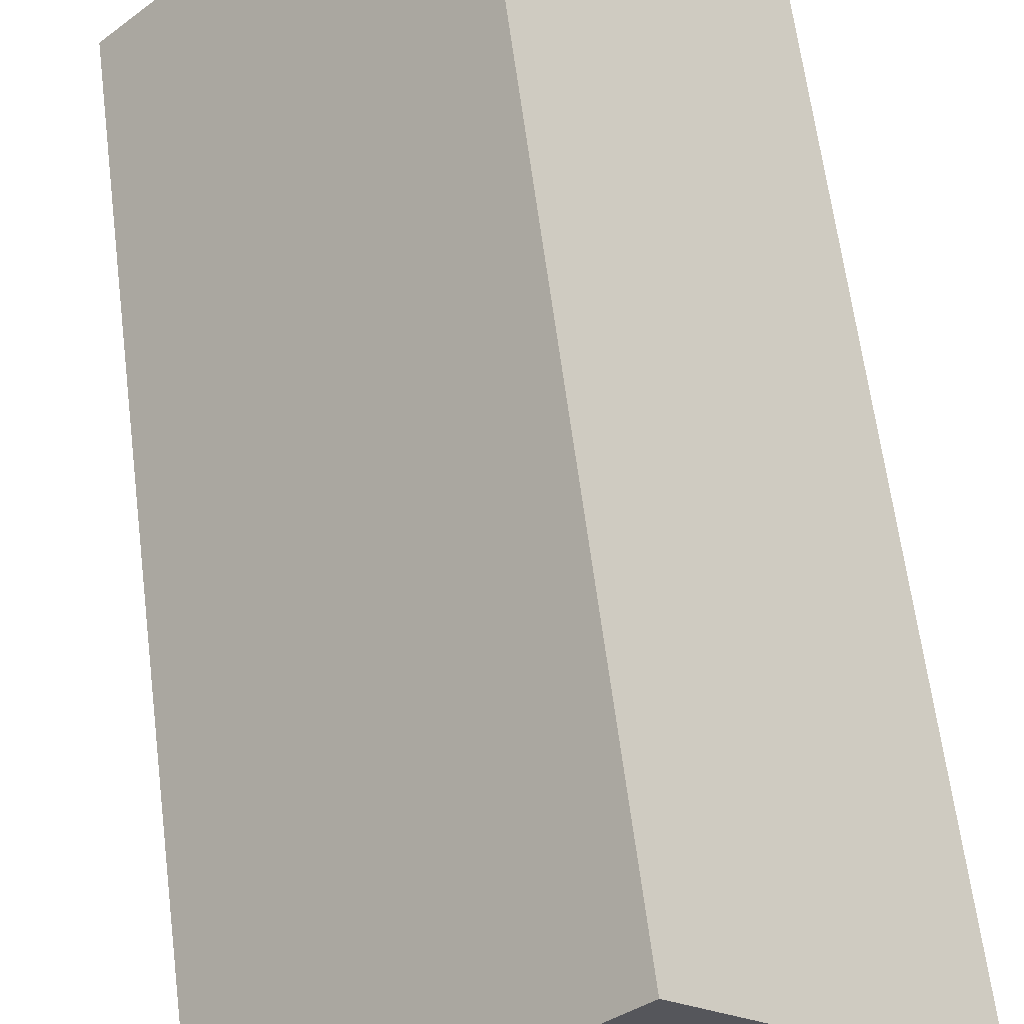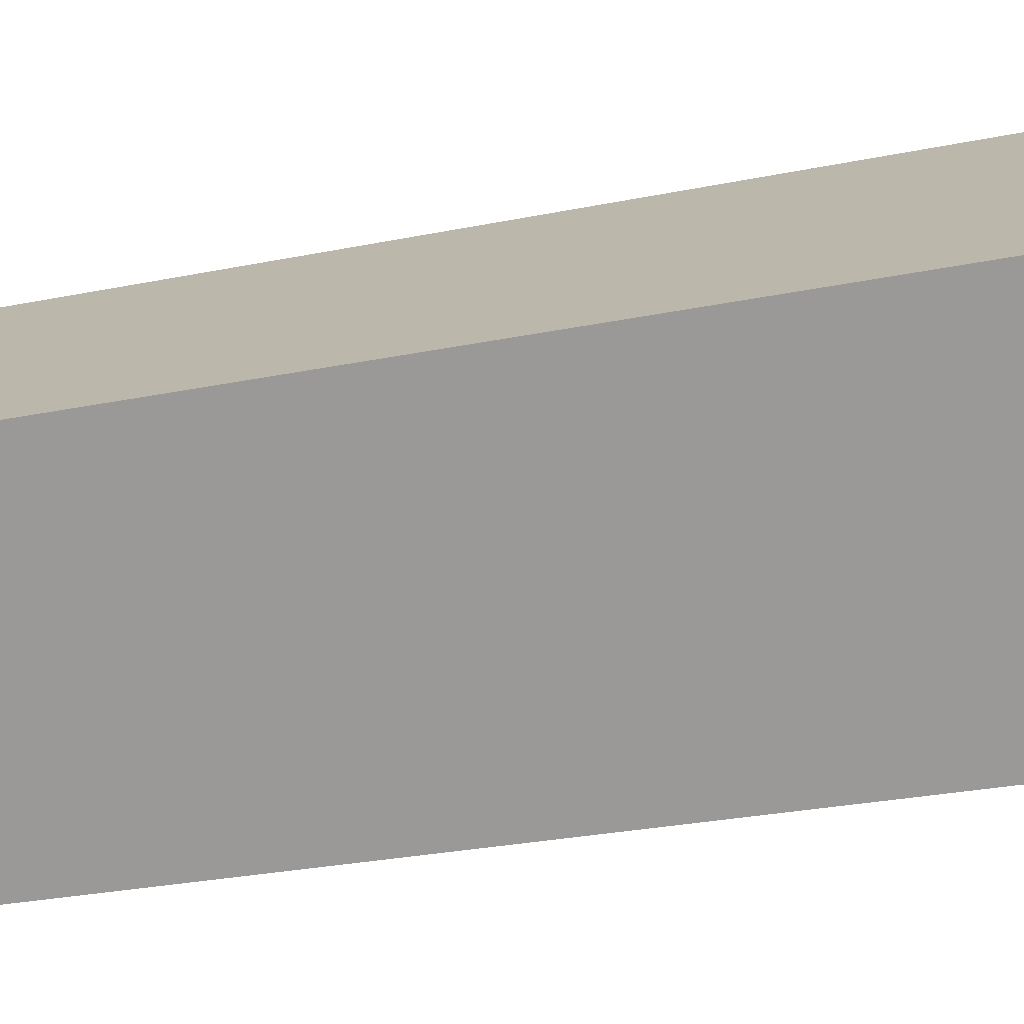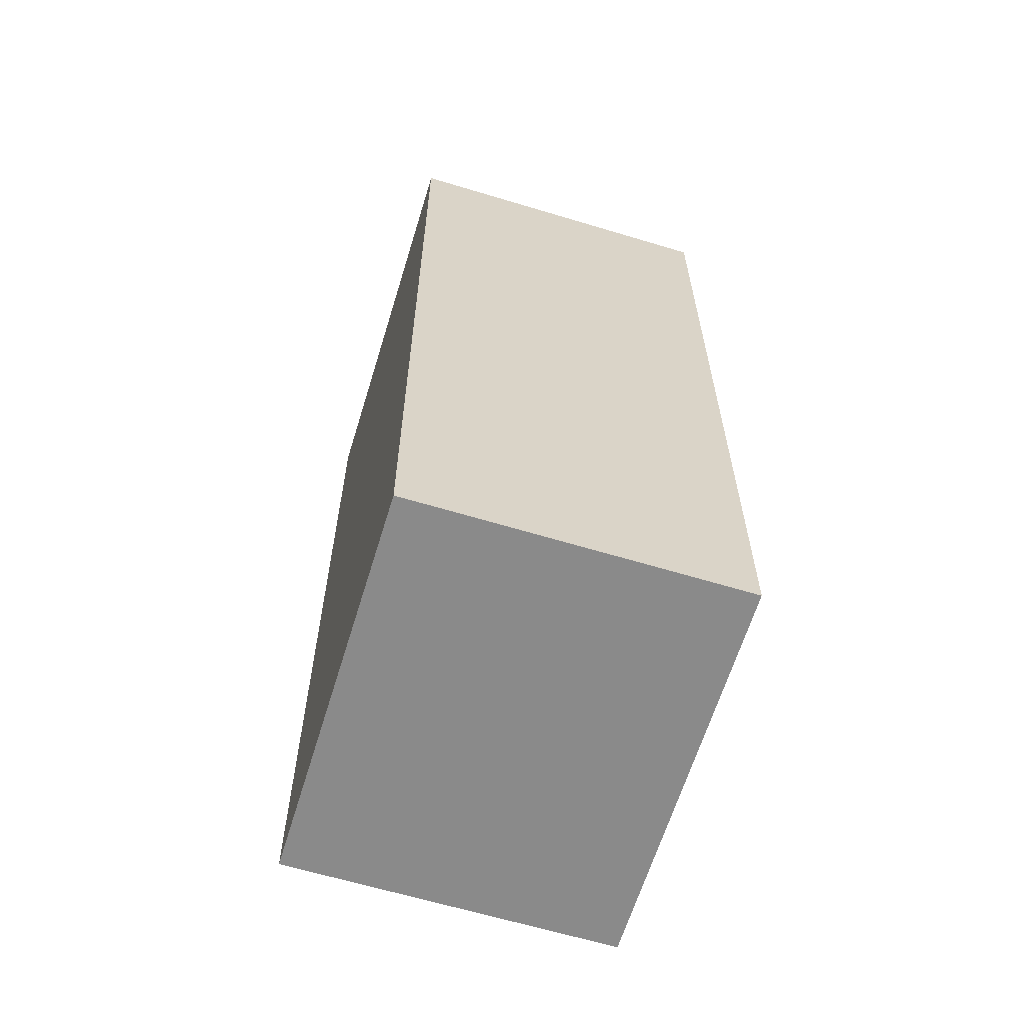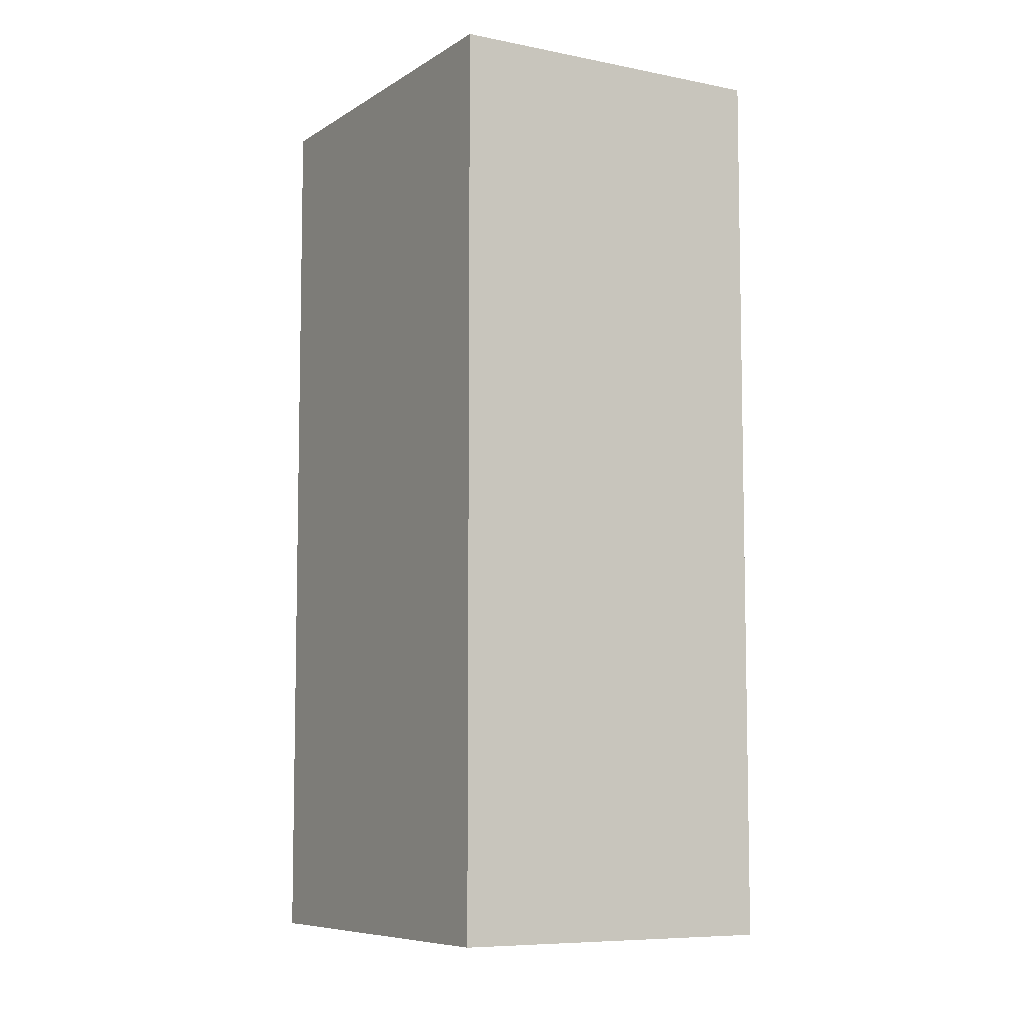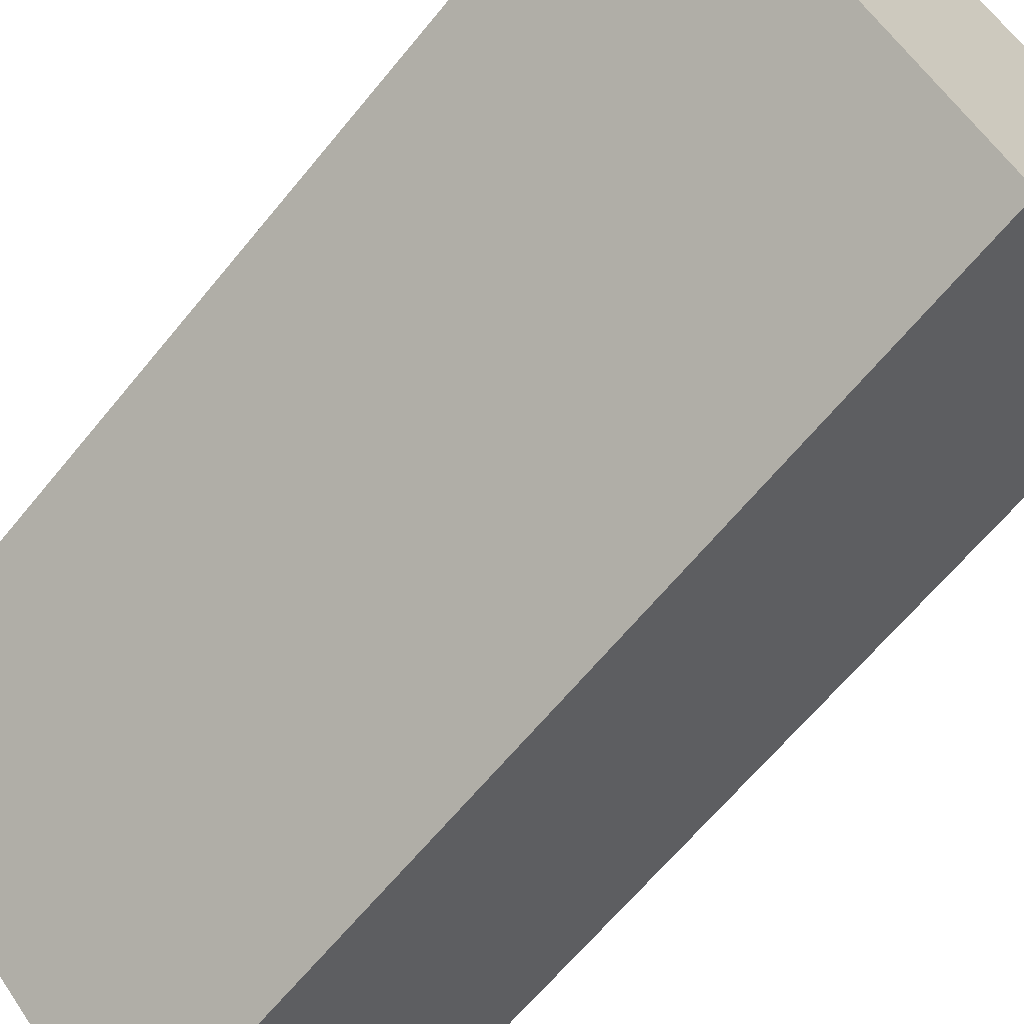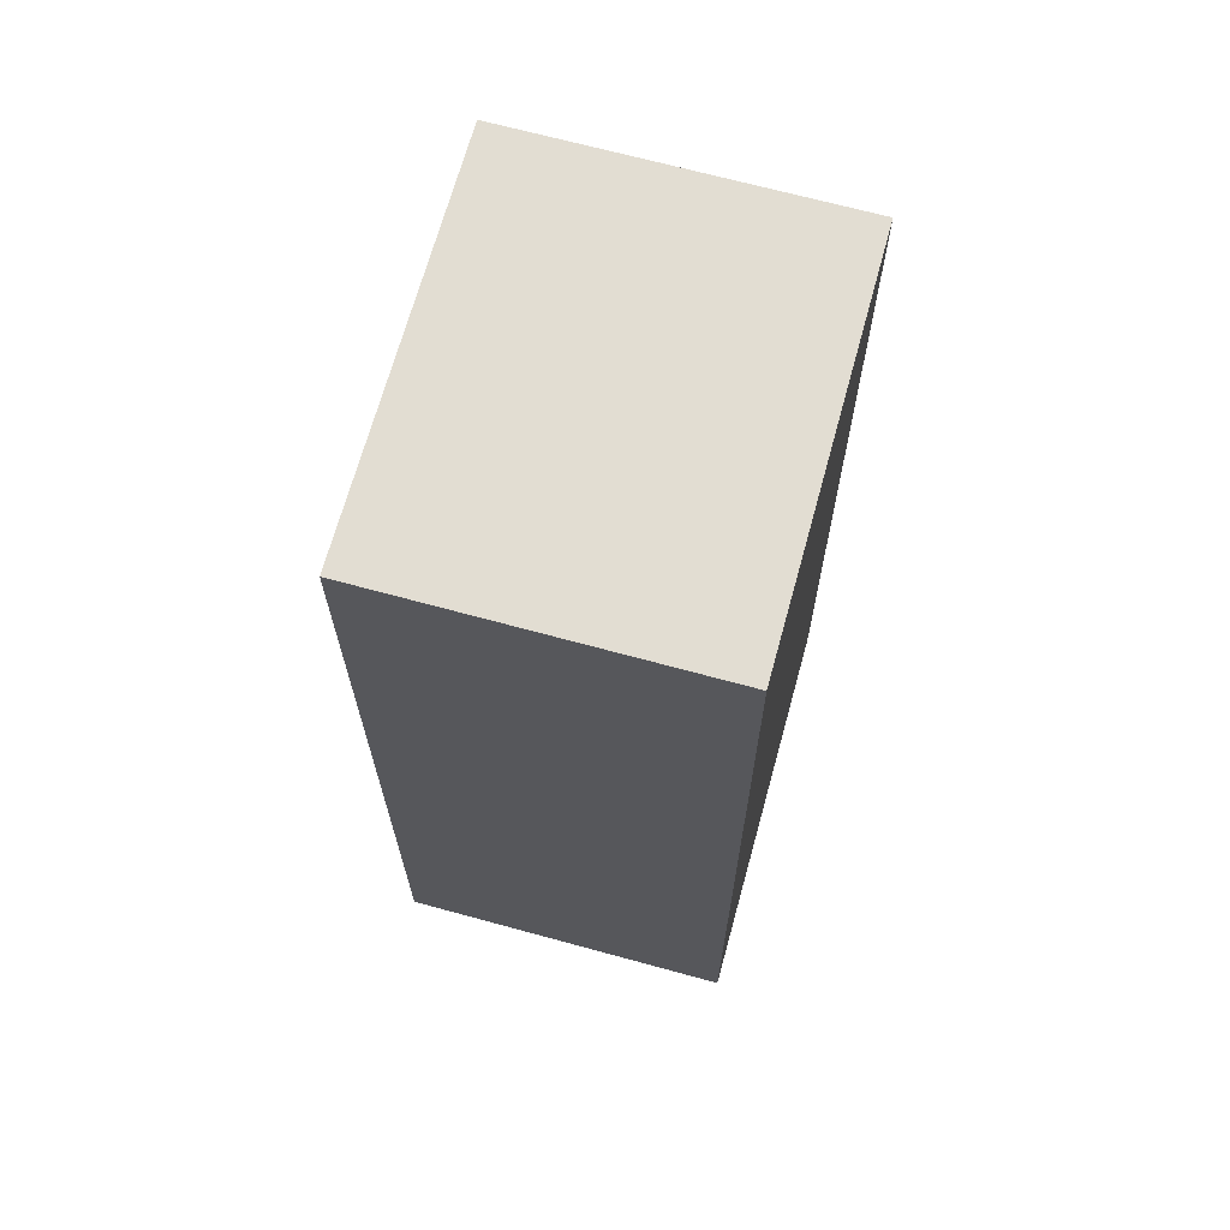
<metadata>
{"format":"obj","ext":"obj","renderer":"f3d","projection":"perspective","resolution":1024,"background":"white","views":[{"elev":62.4,"azim":172.8,"up":"+Z"},{"elev":-27.8,"azim":107.4,"up":"+Z"},{"elev":-63.5,"azim":-62.5,"up":"+Y"},{"elev":-7.6,"azim":-75.9,"up":"+Y"},{"elev":-63.8,"azim":-39.0,"up":"+Z"},{"elev":68.3,"azim":149.8,"up":"+Y"}]}
</metadata>
<code>
v  2.022 7.805 2.059
v  2.478 7.805 -2.433
v  0 7.805 4.779e-16
v  4.5 7.805 -0.374
v  2.478 1.49e-16 -2.433
v  0 0 0
v  2.022 -1.261e-16 2.059
v  4.5 2.29e-17 -0.374
g defaultobject
f 1 2 3
f 2 1 4
f 5 3 2
f 3 5 6
f 6 1 3
f 1 6 7
f 7 4 1
f 4 7 8
f 8 2 4
f 2 8 5
f 5 7 6
f 7 5 8

</code>
